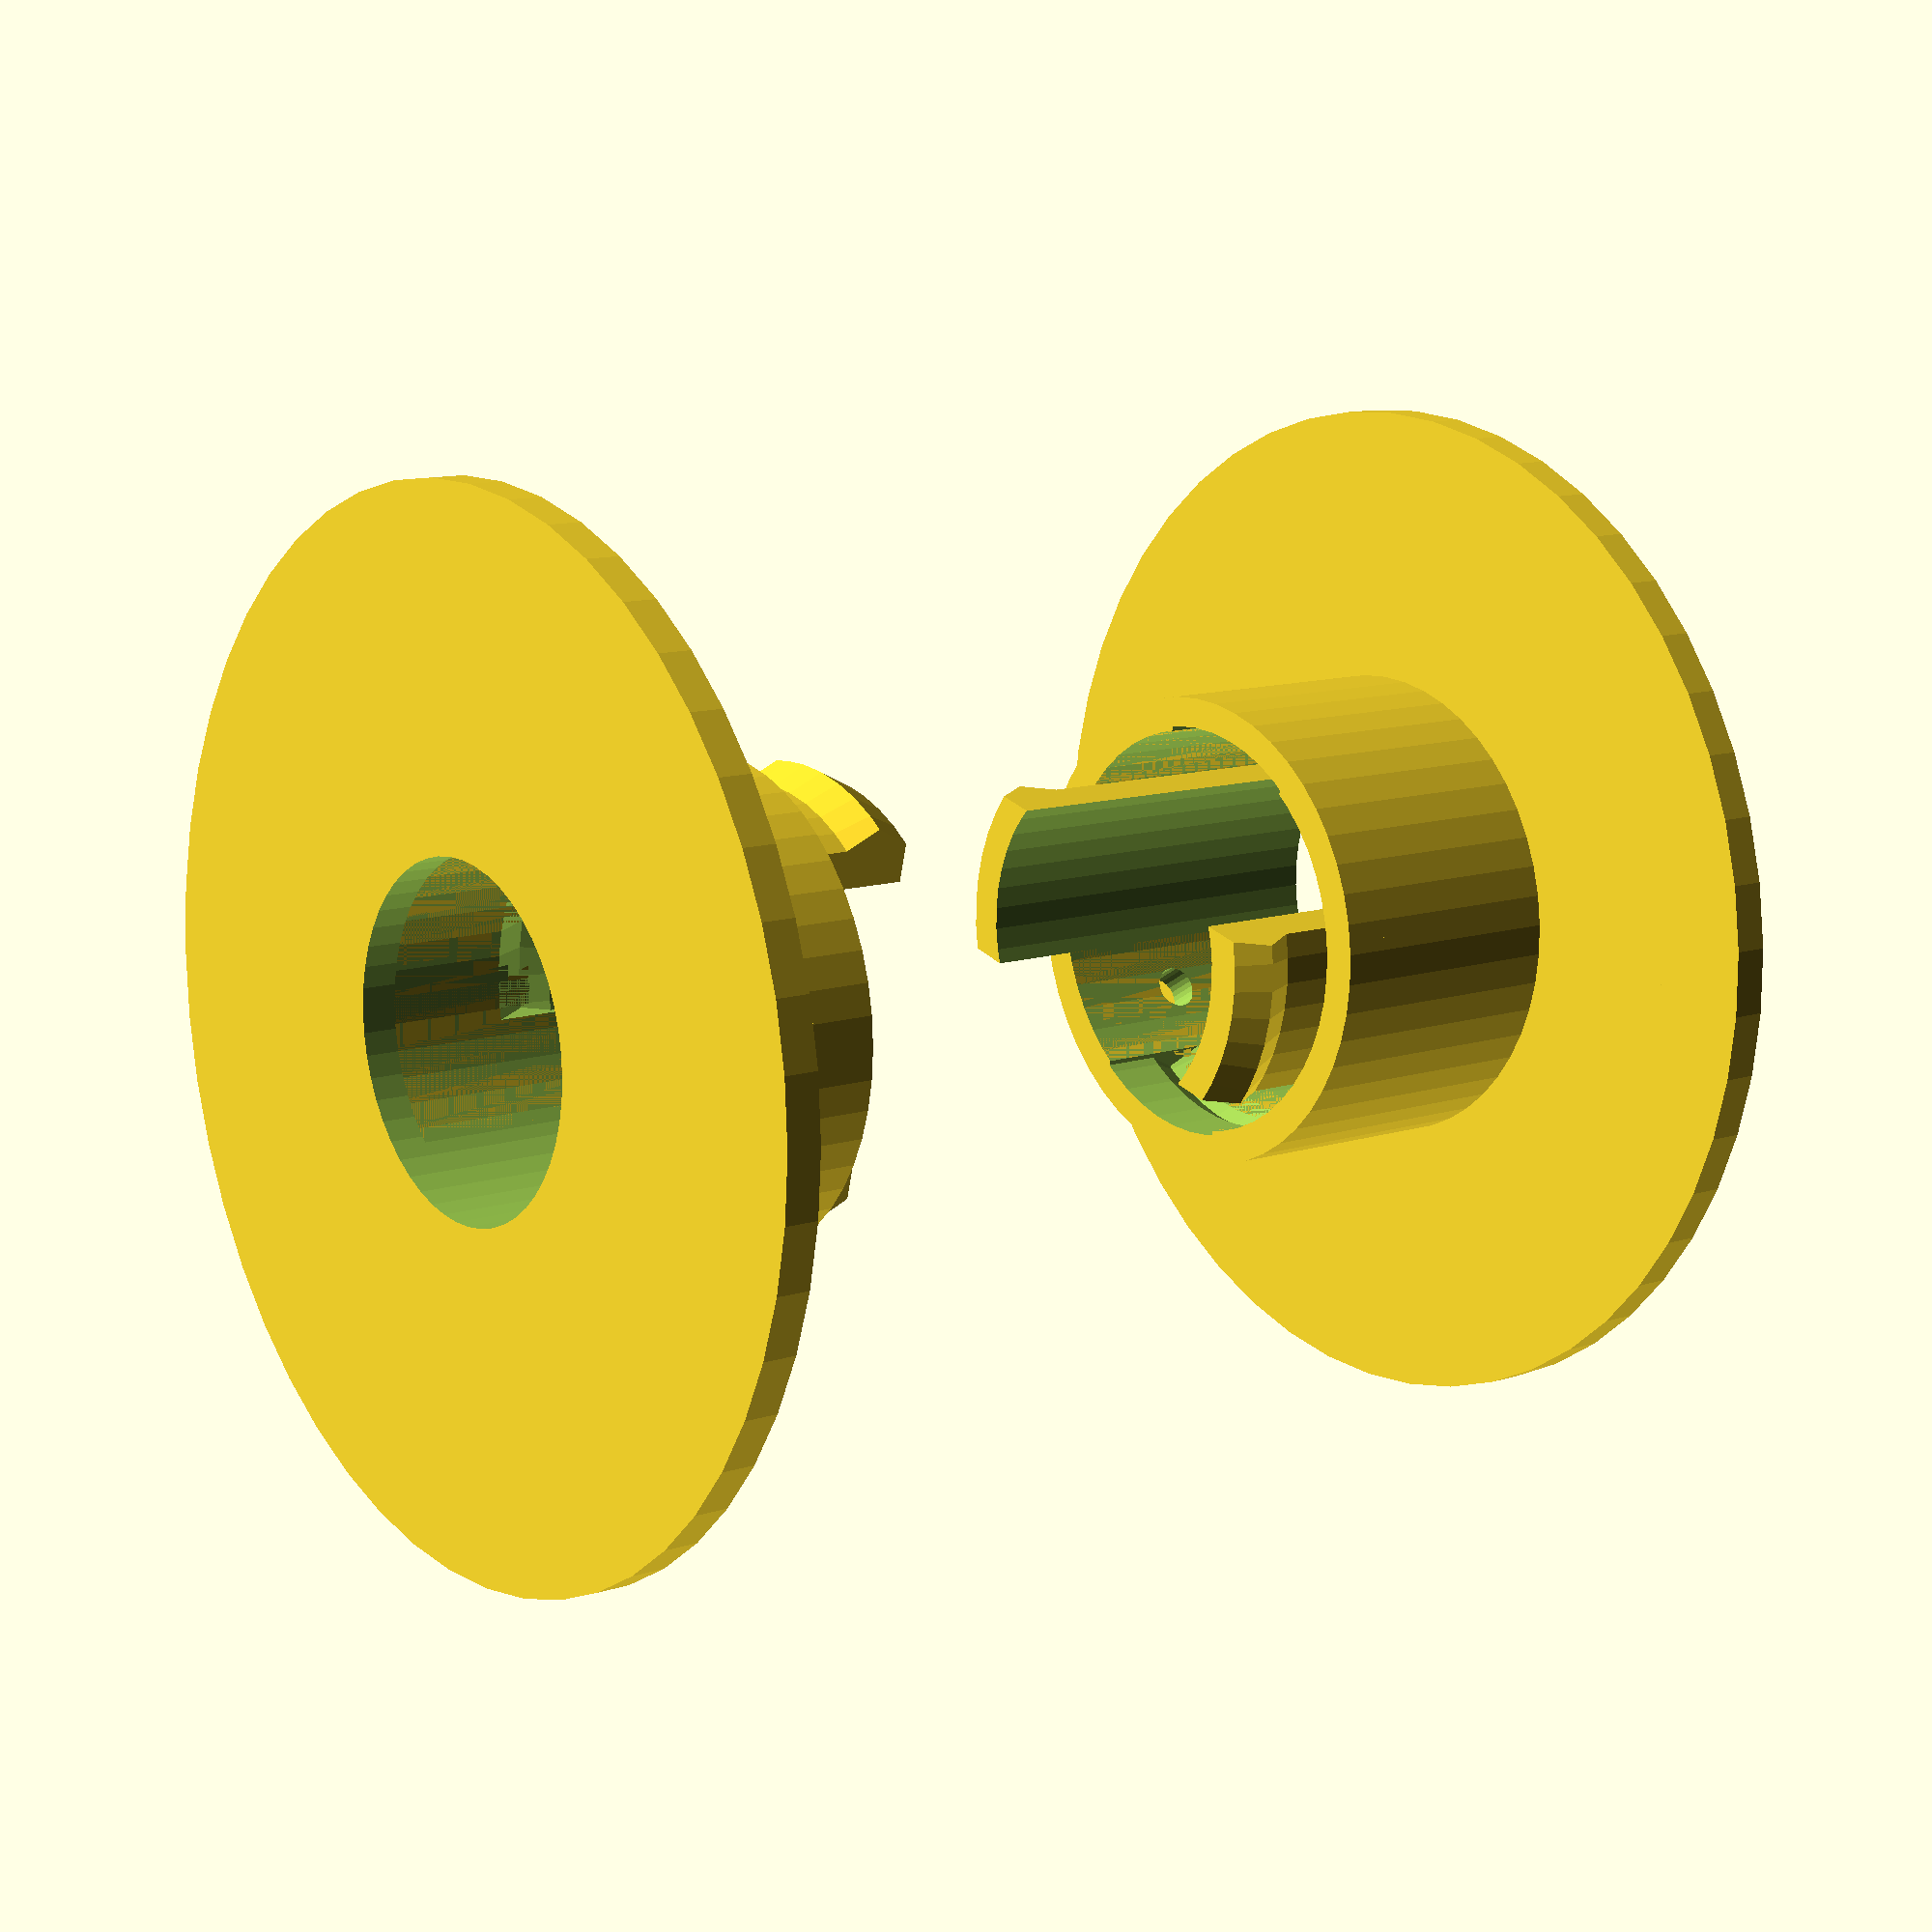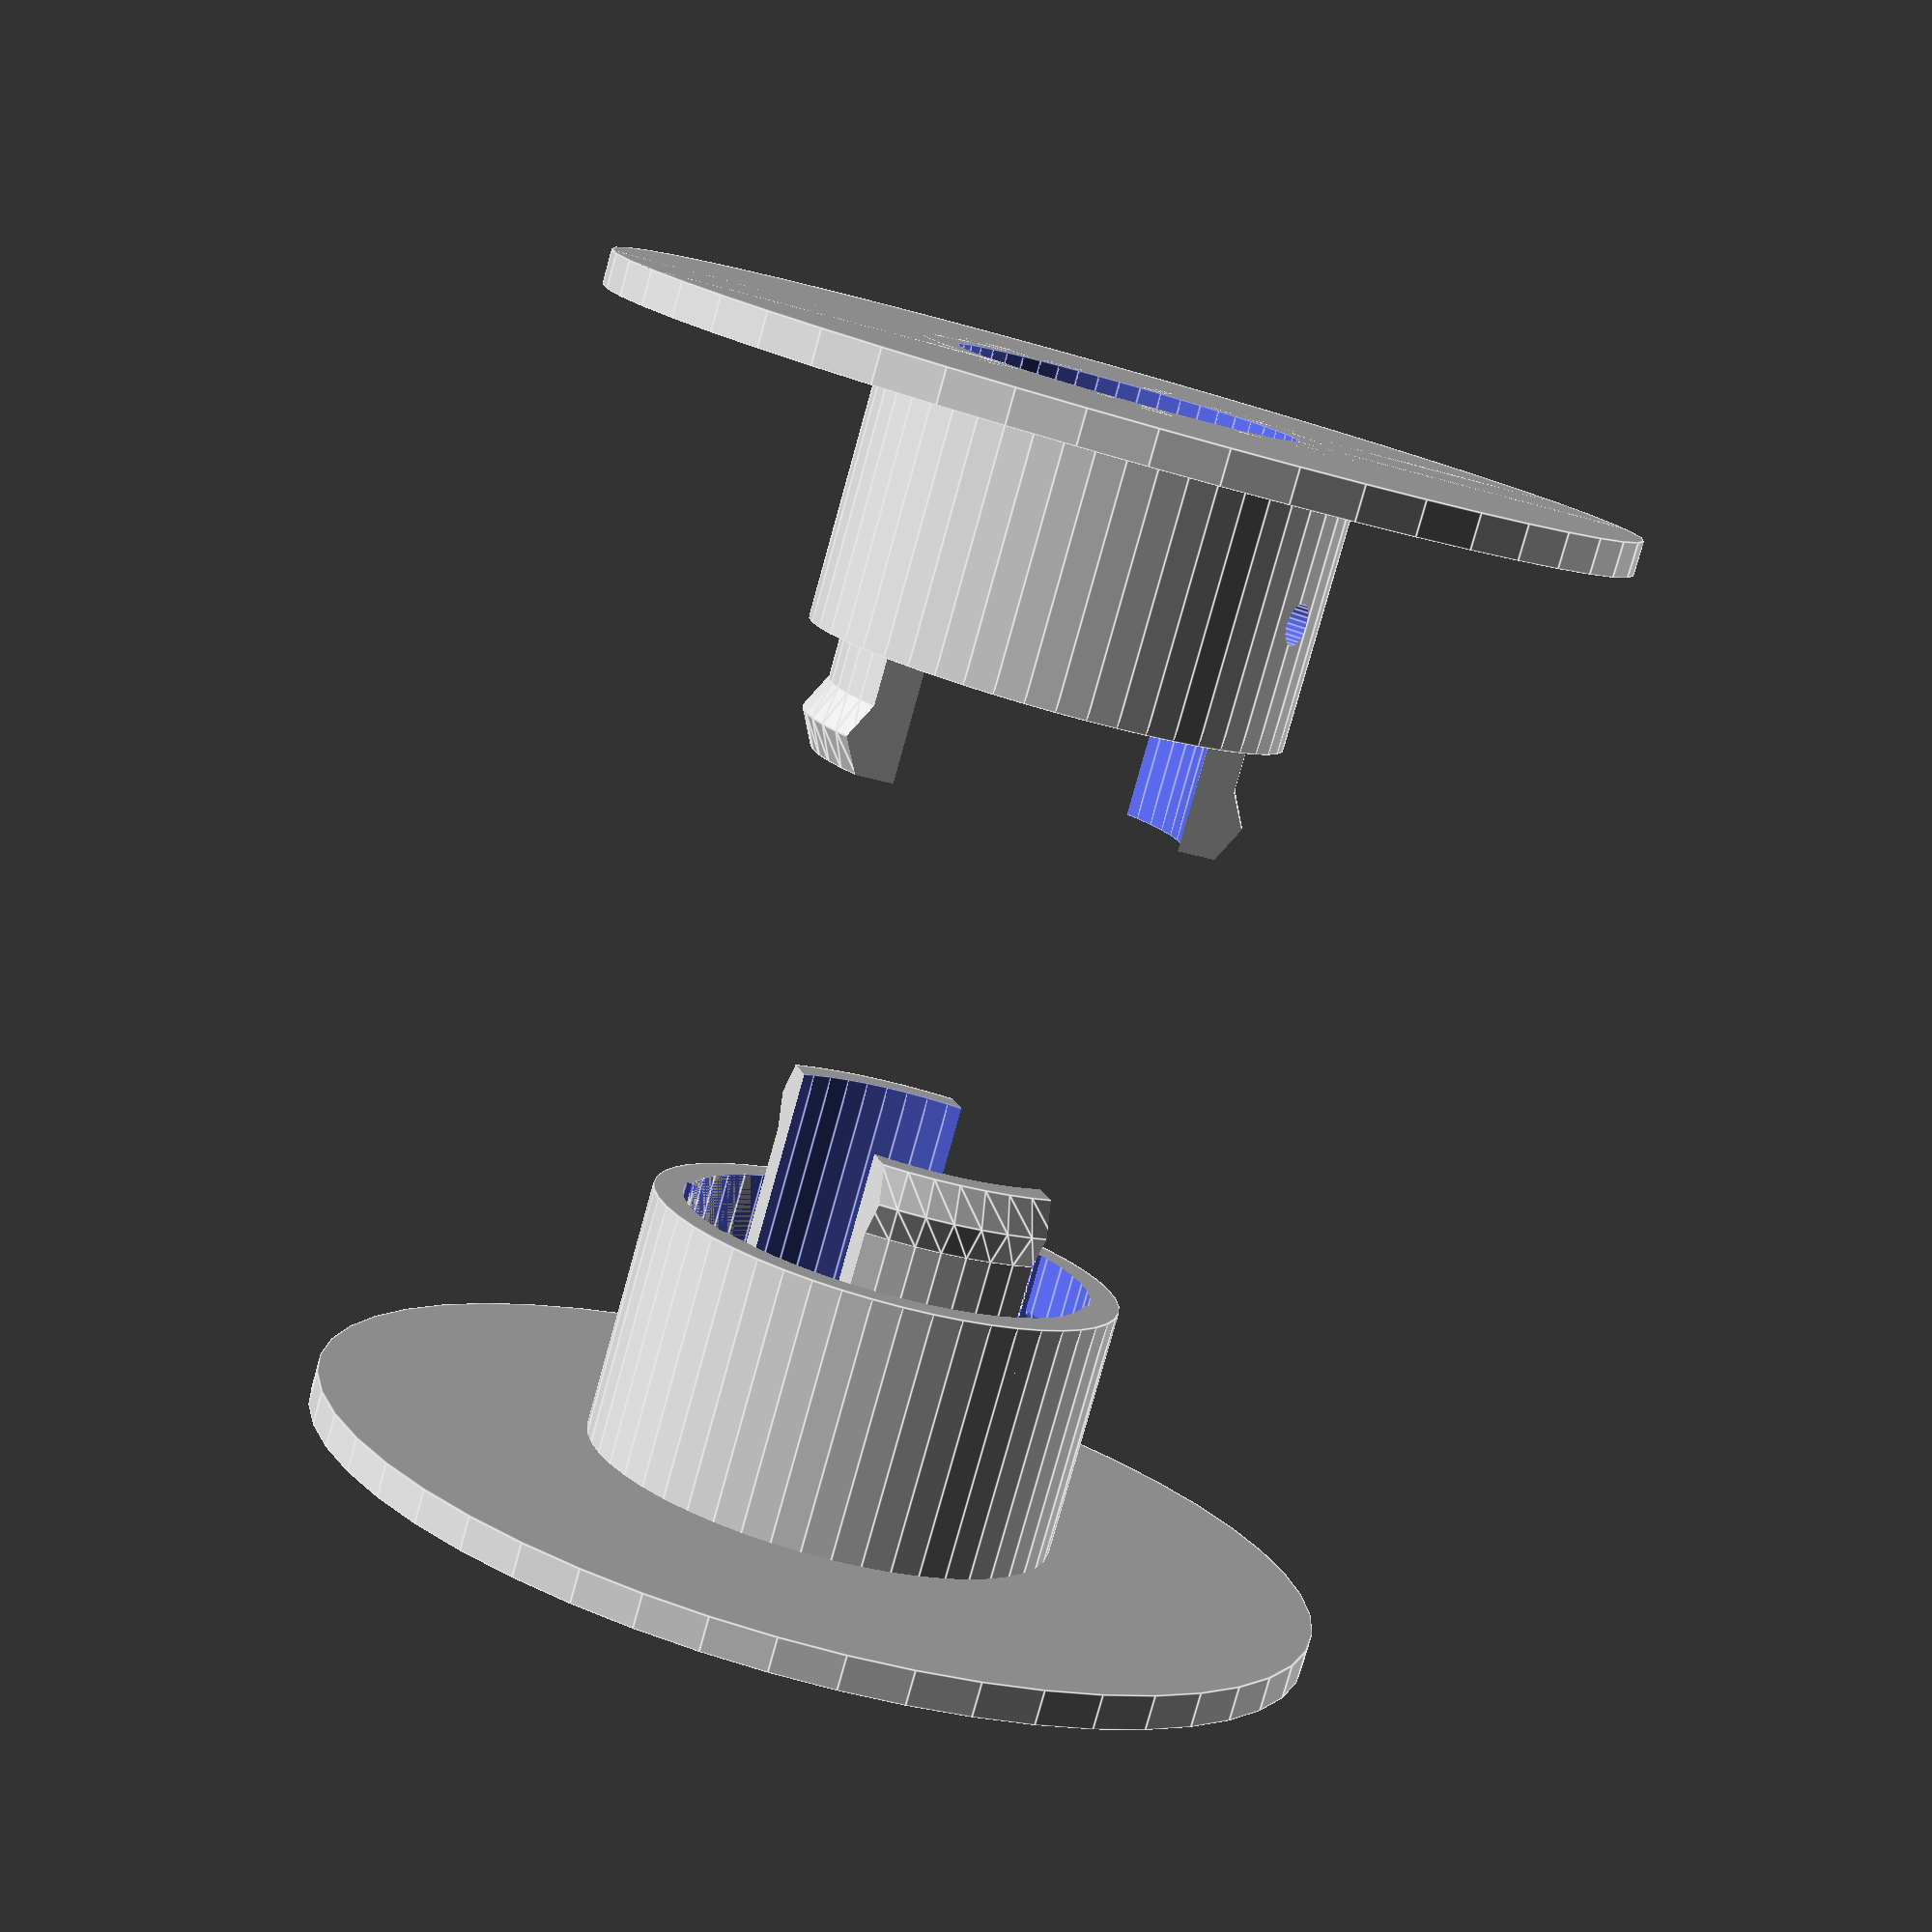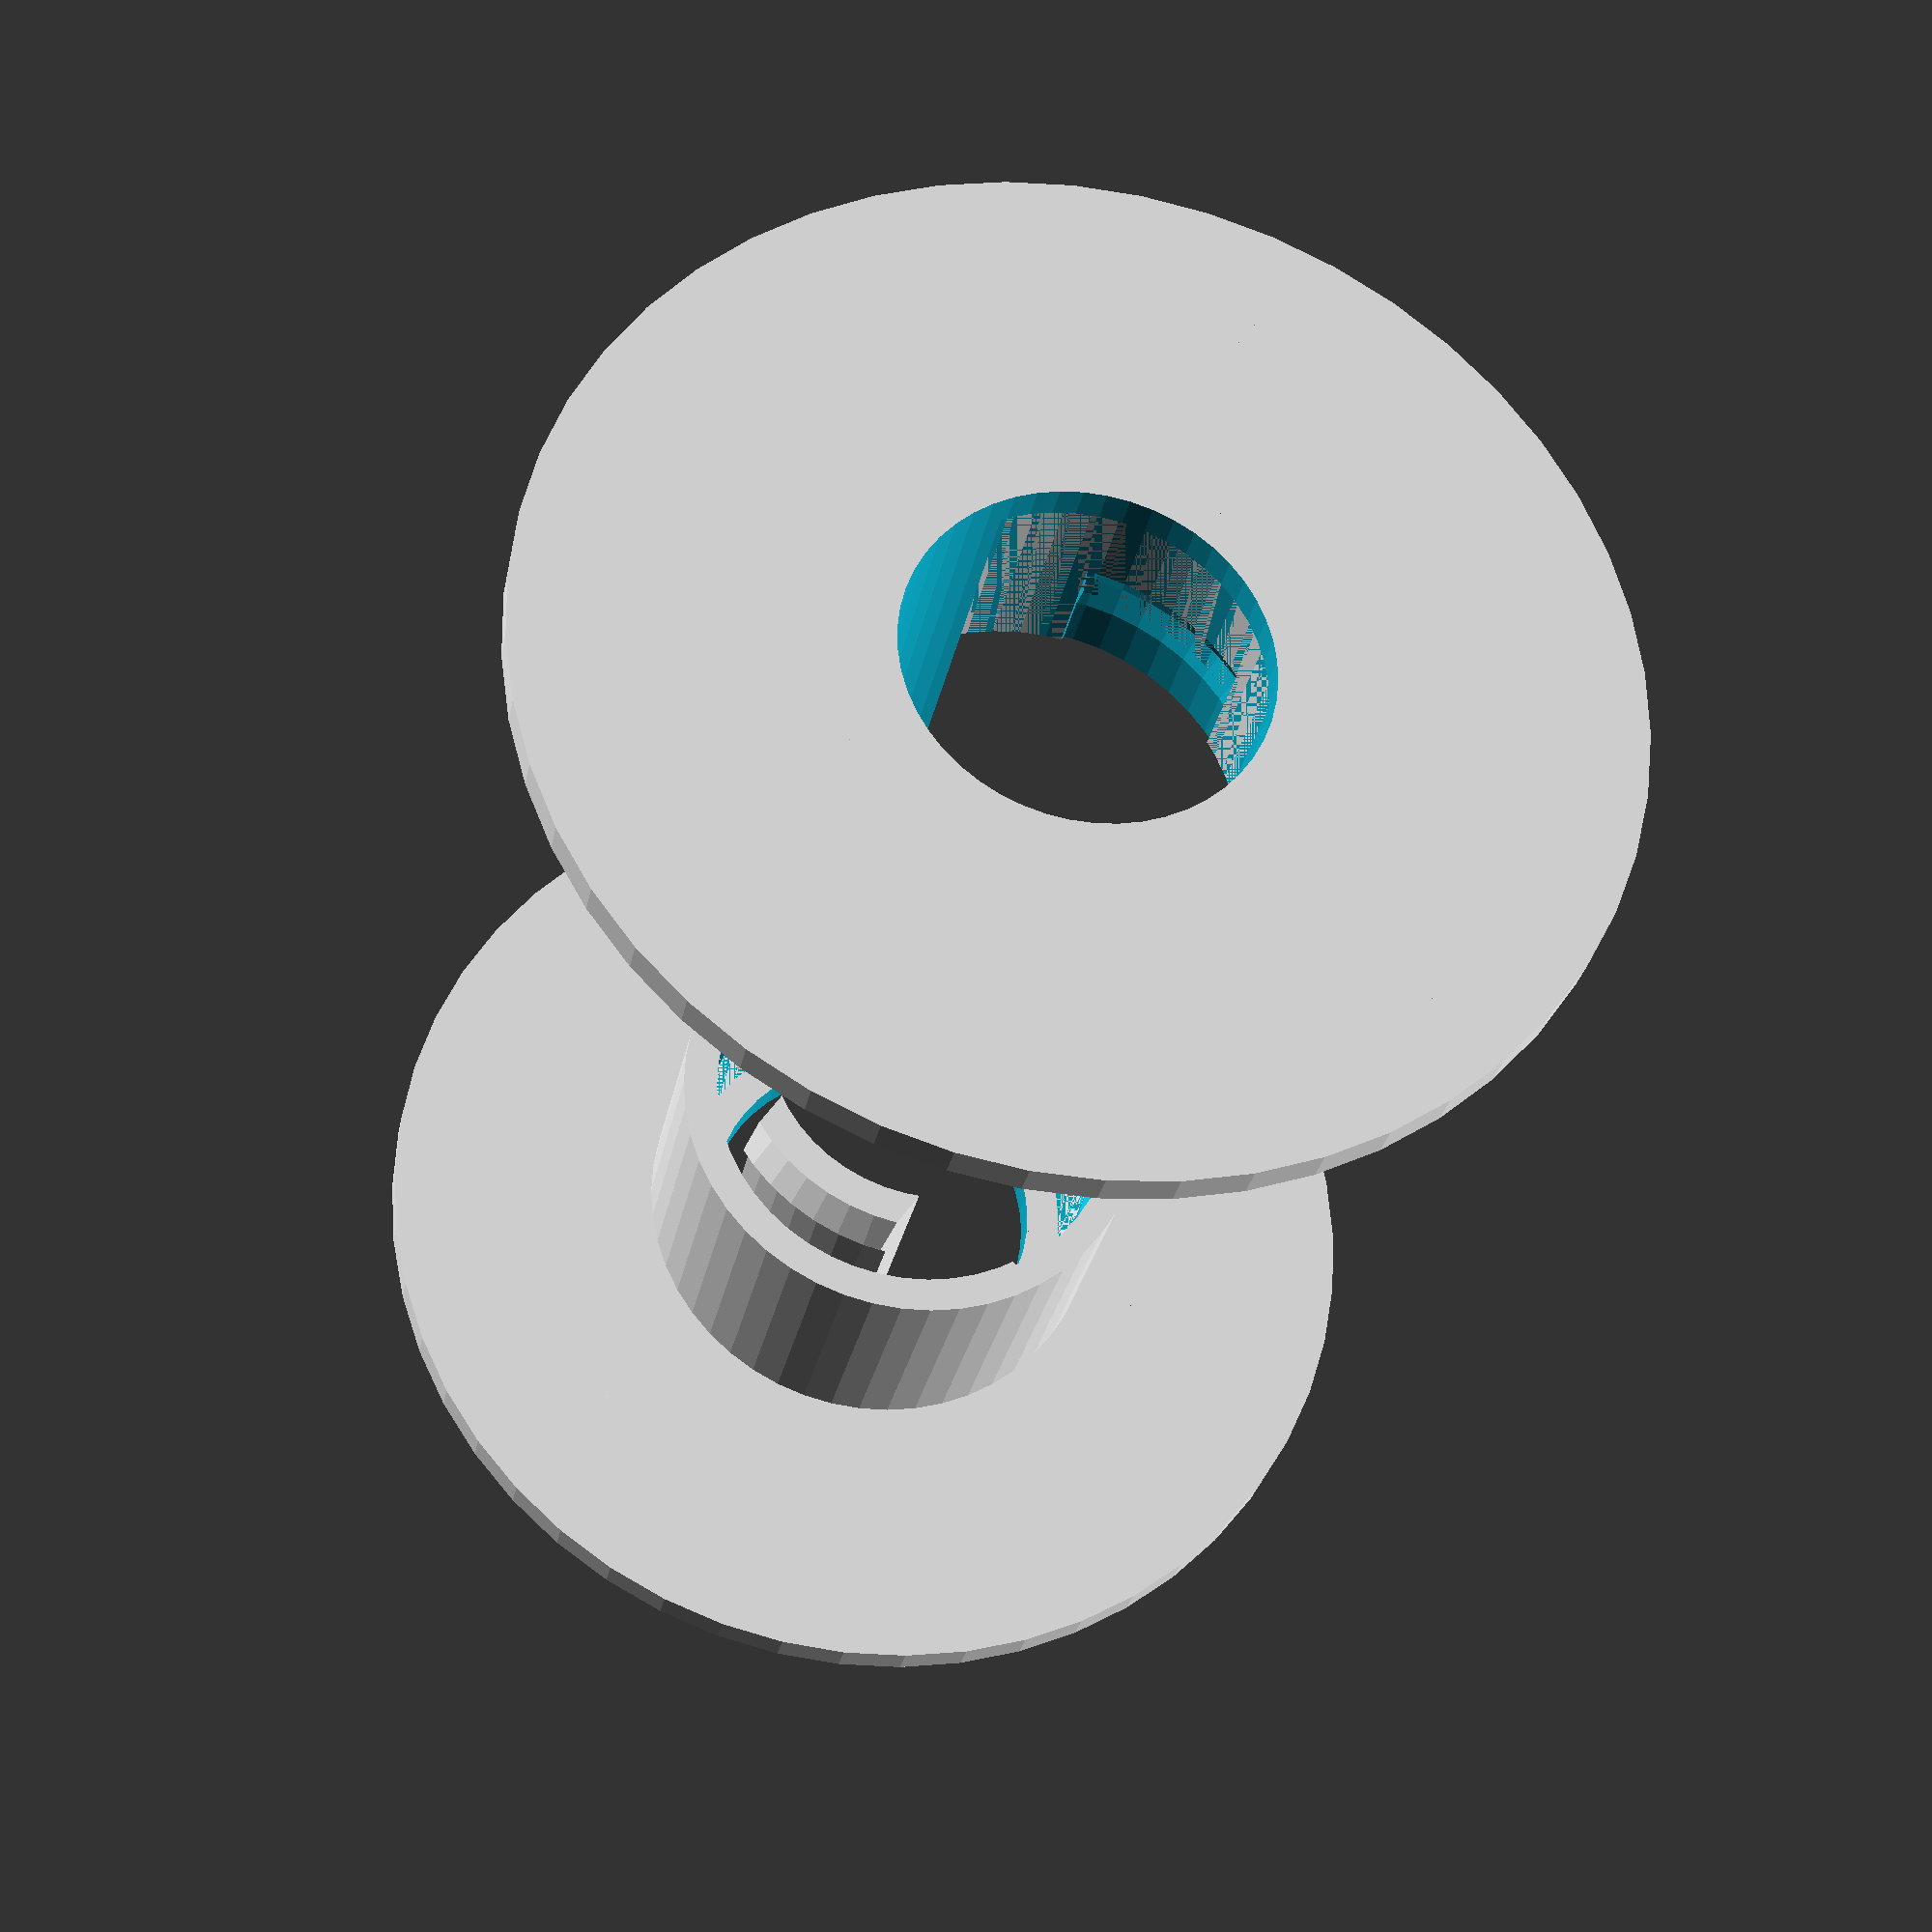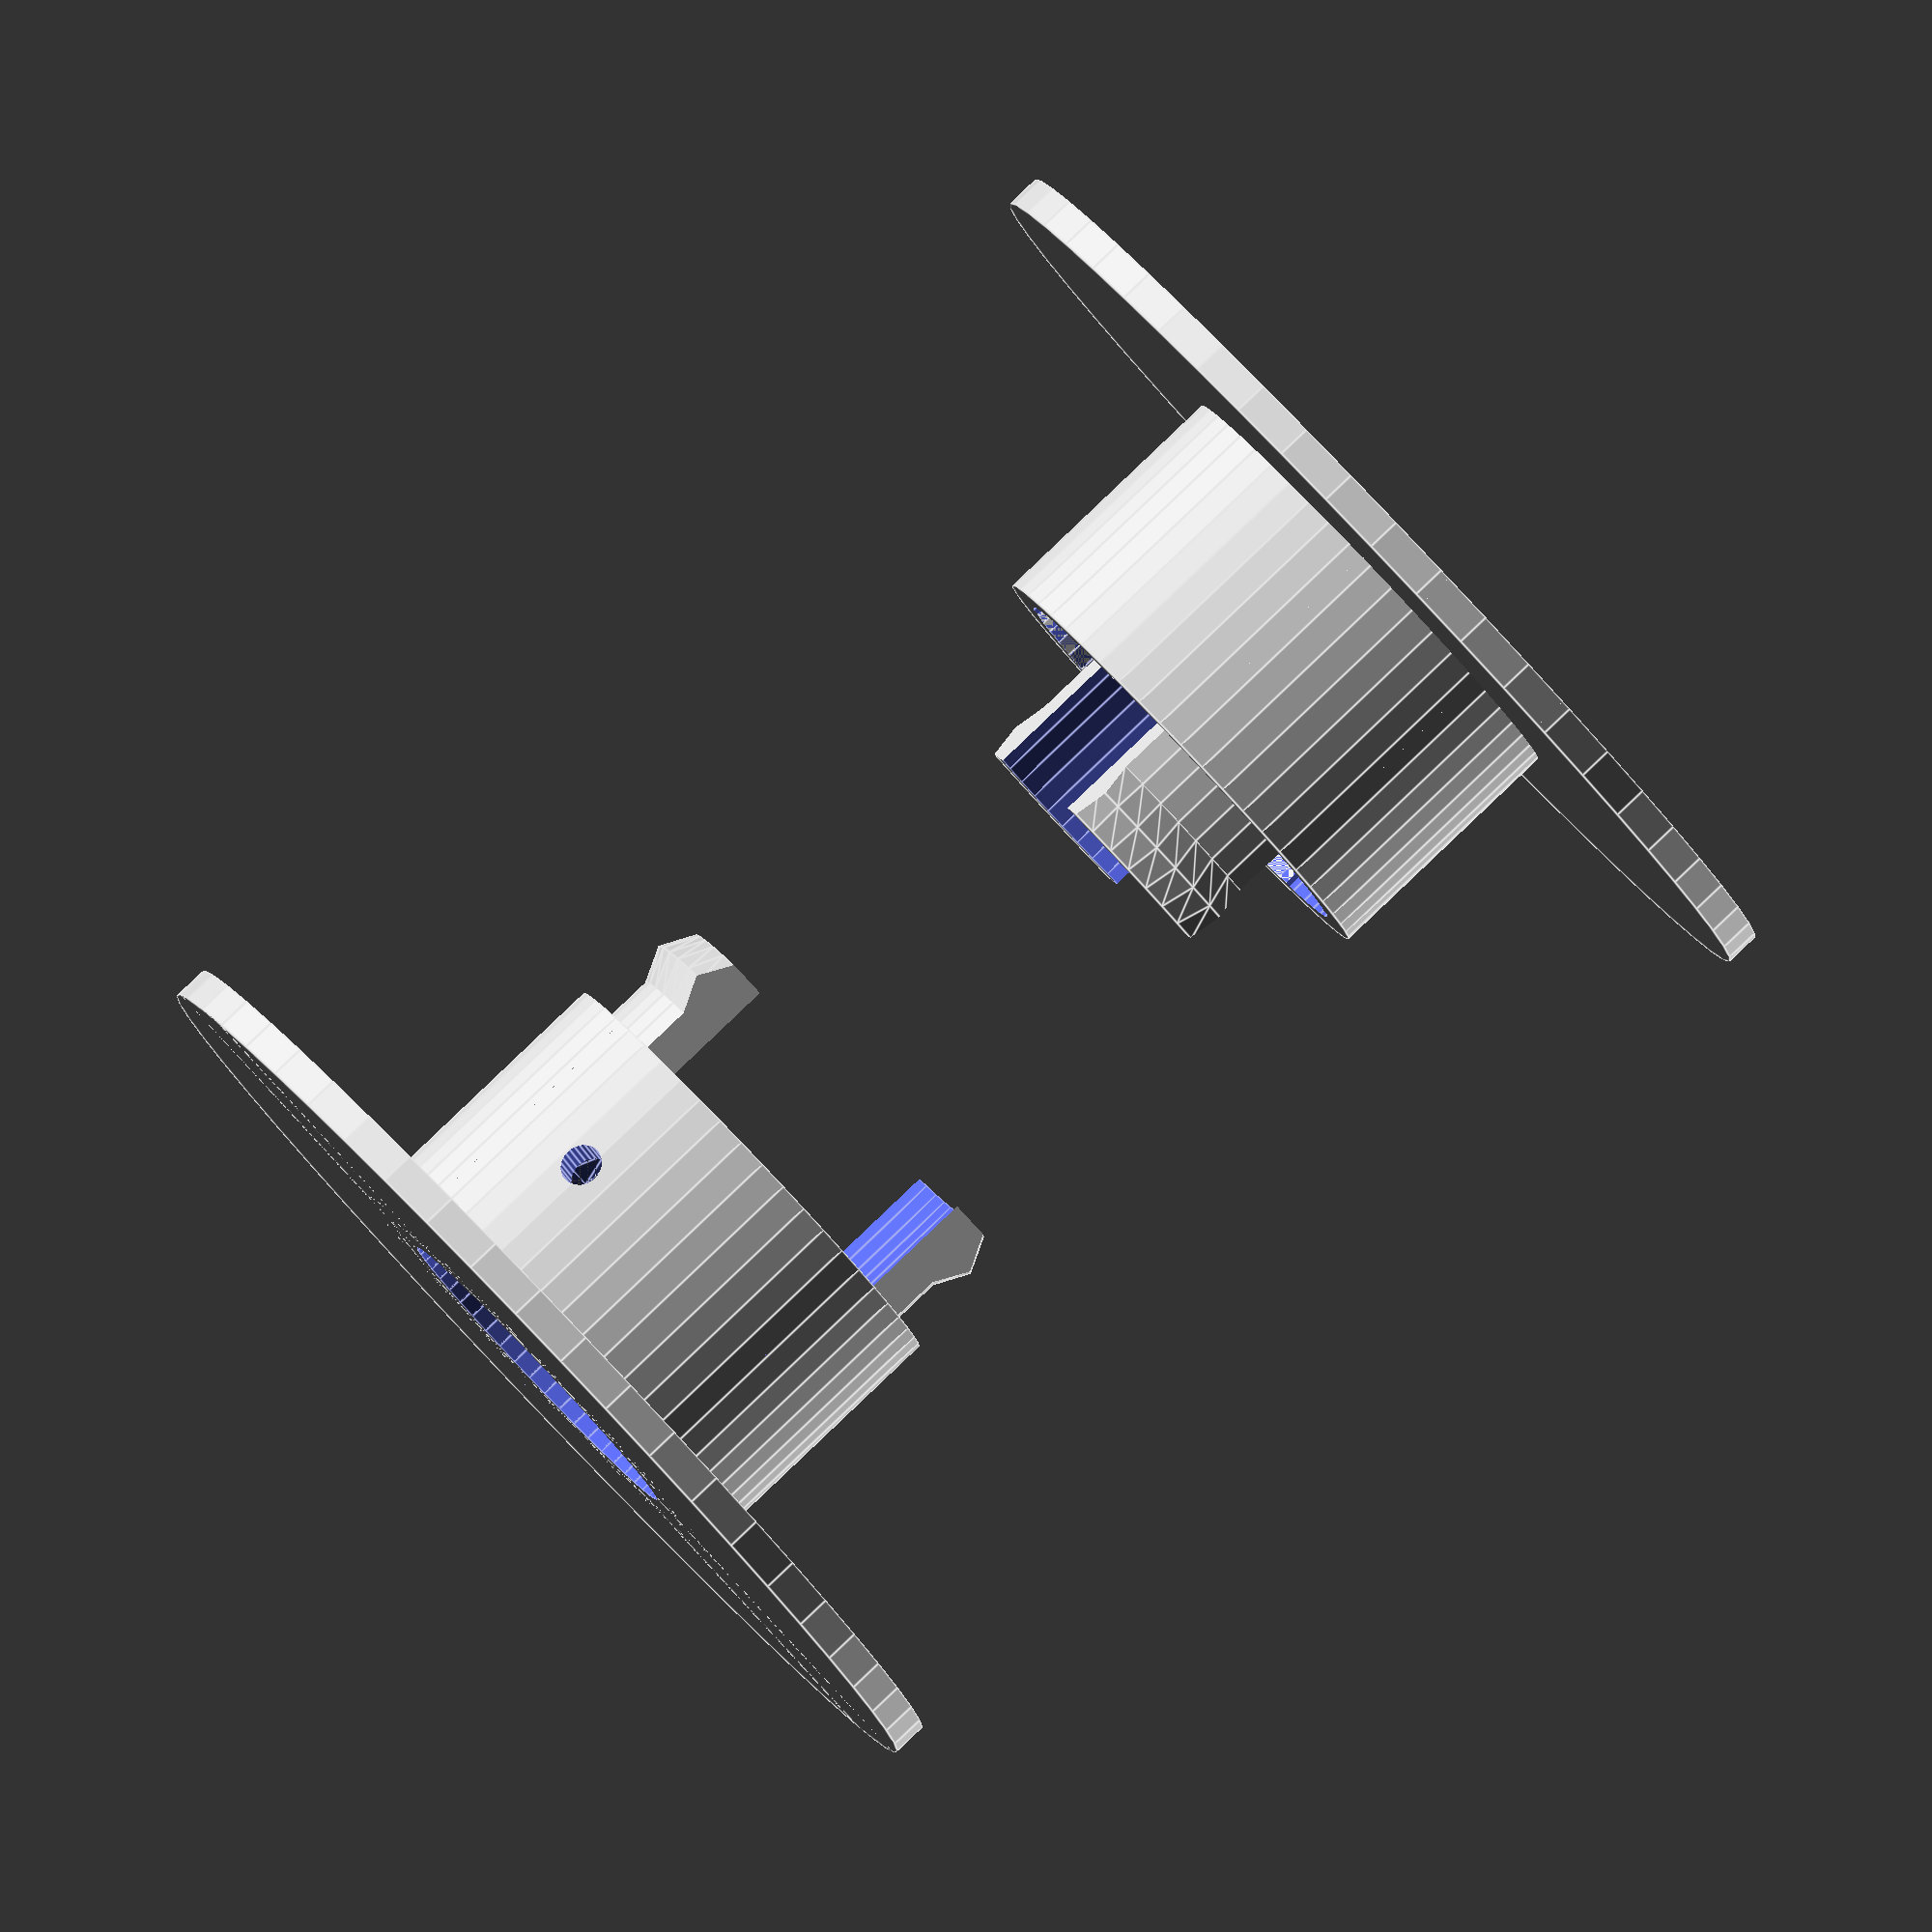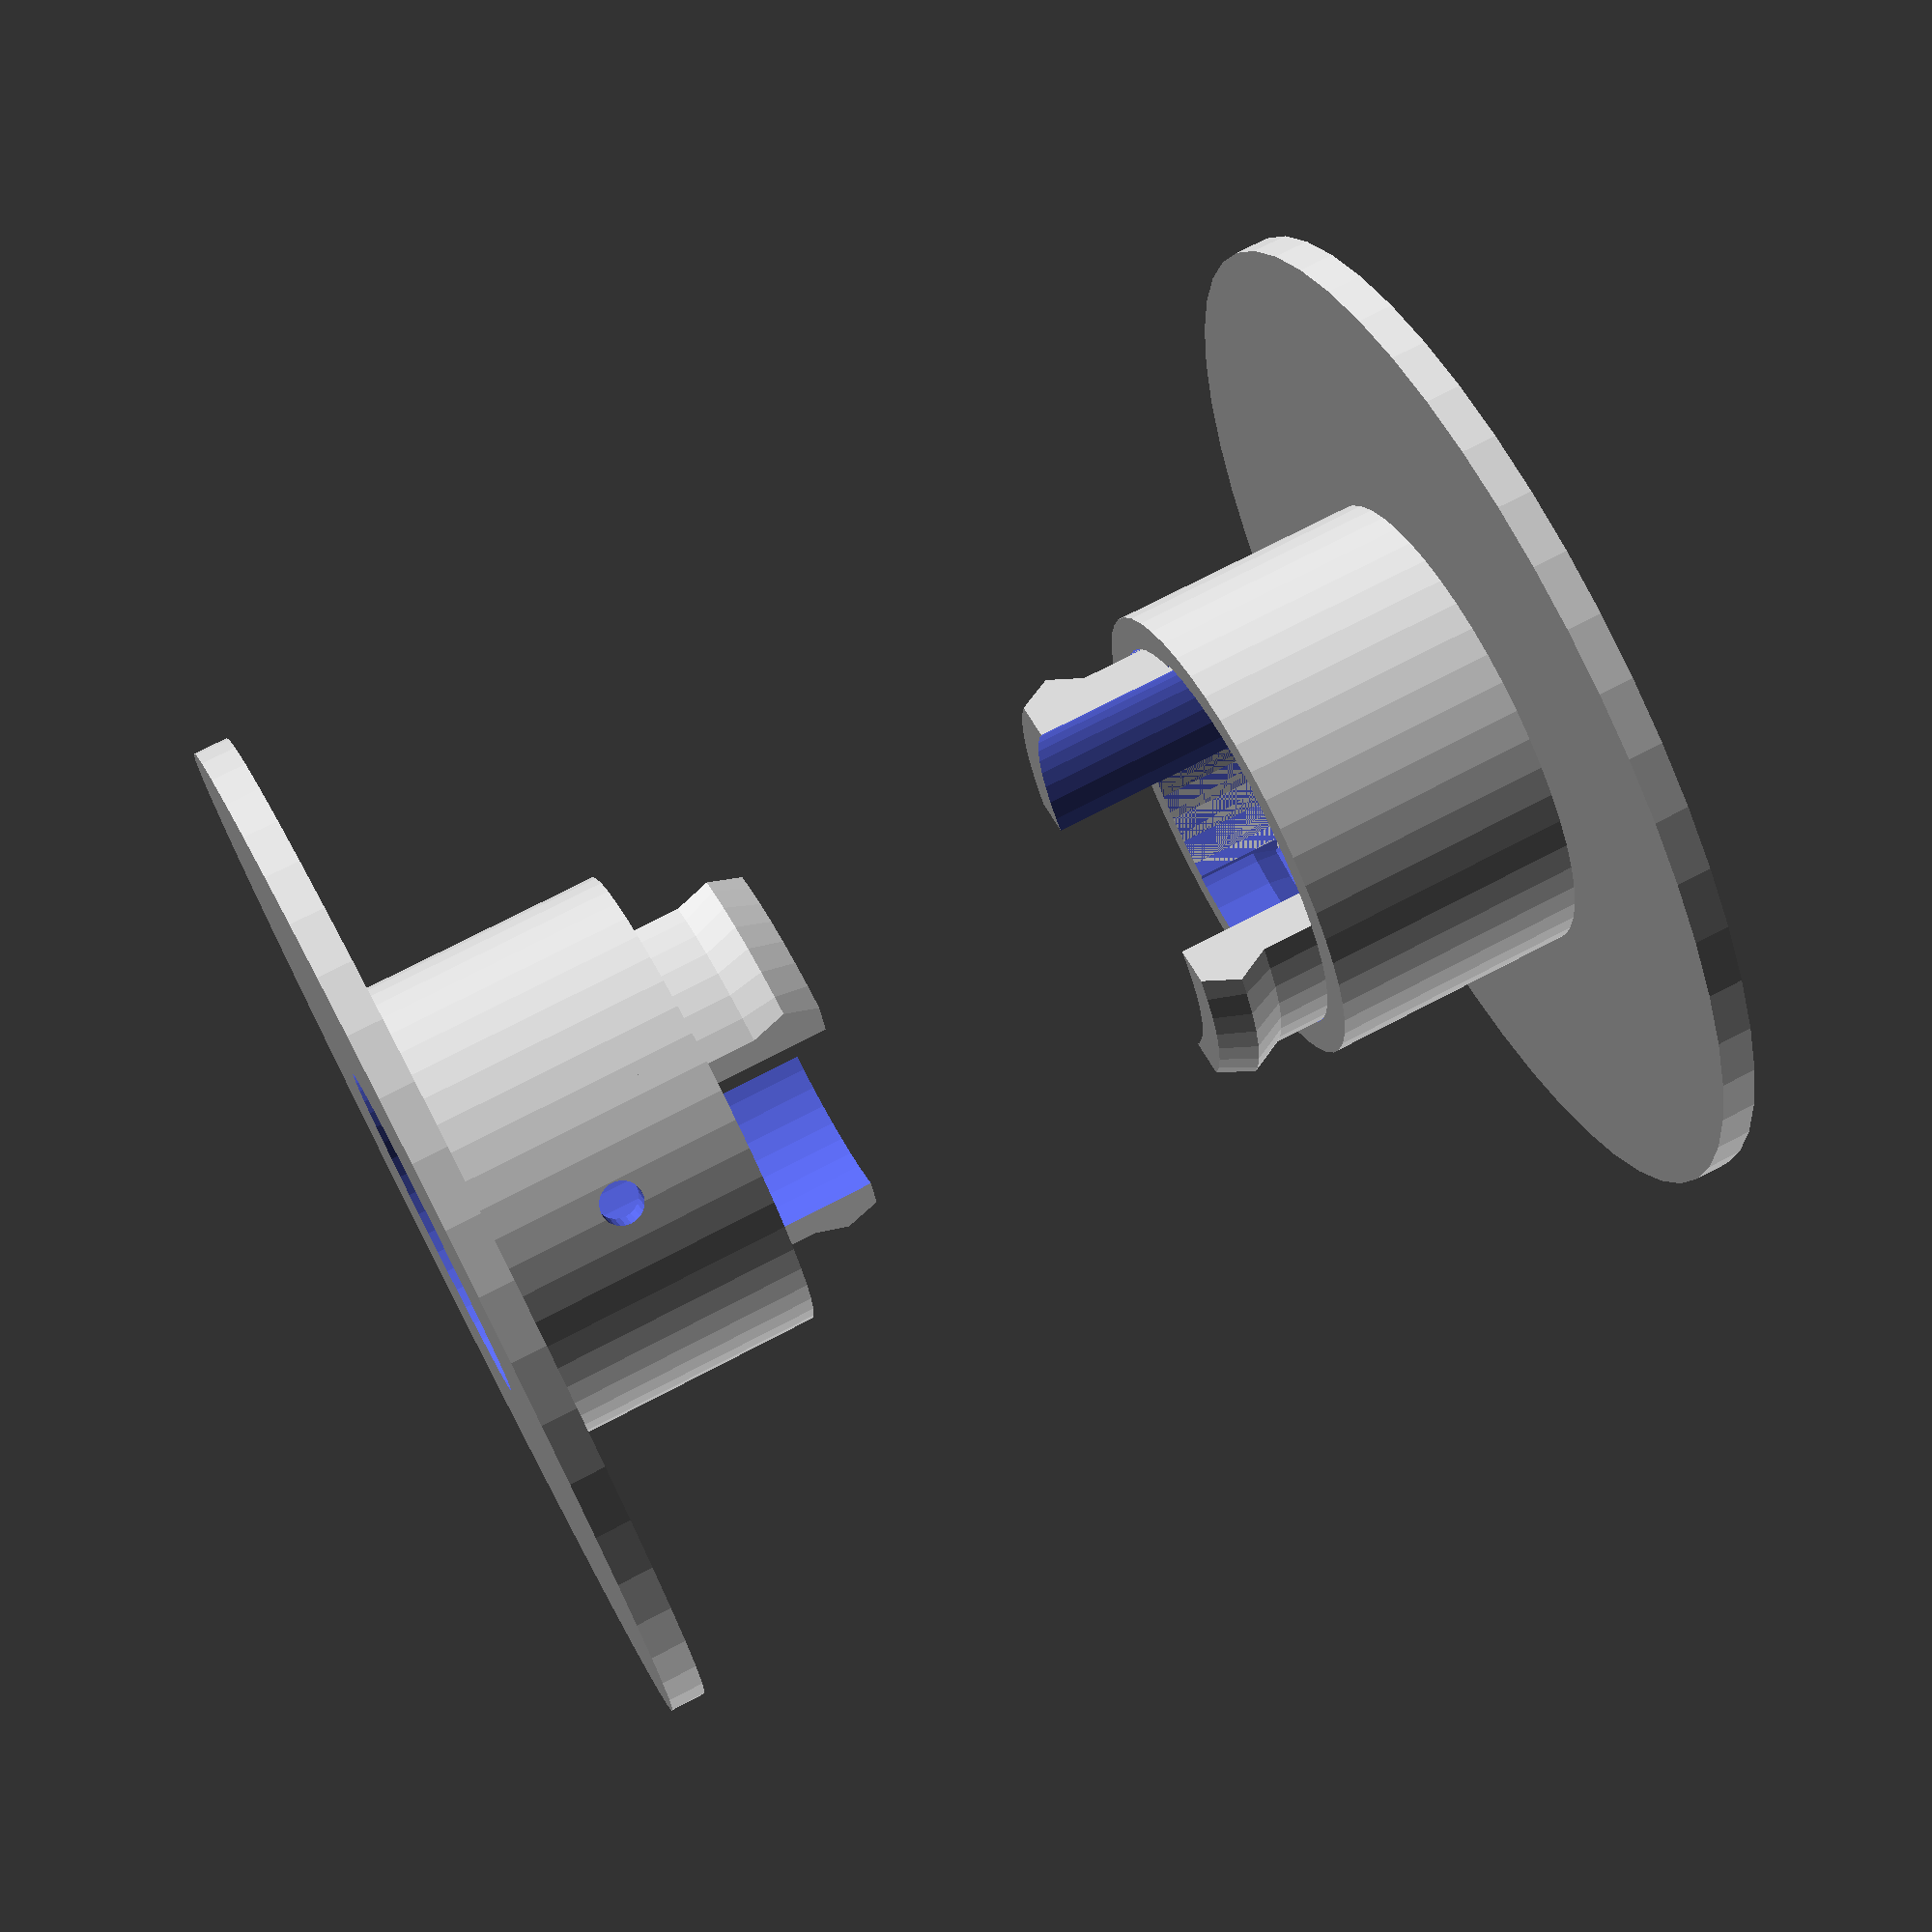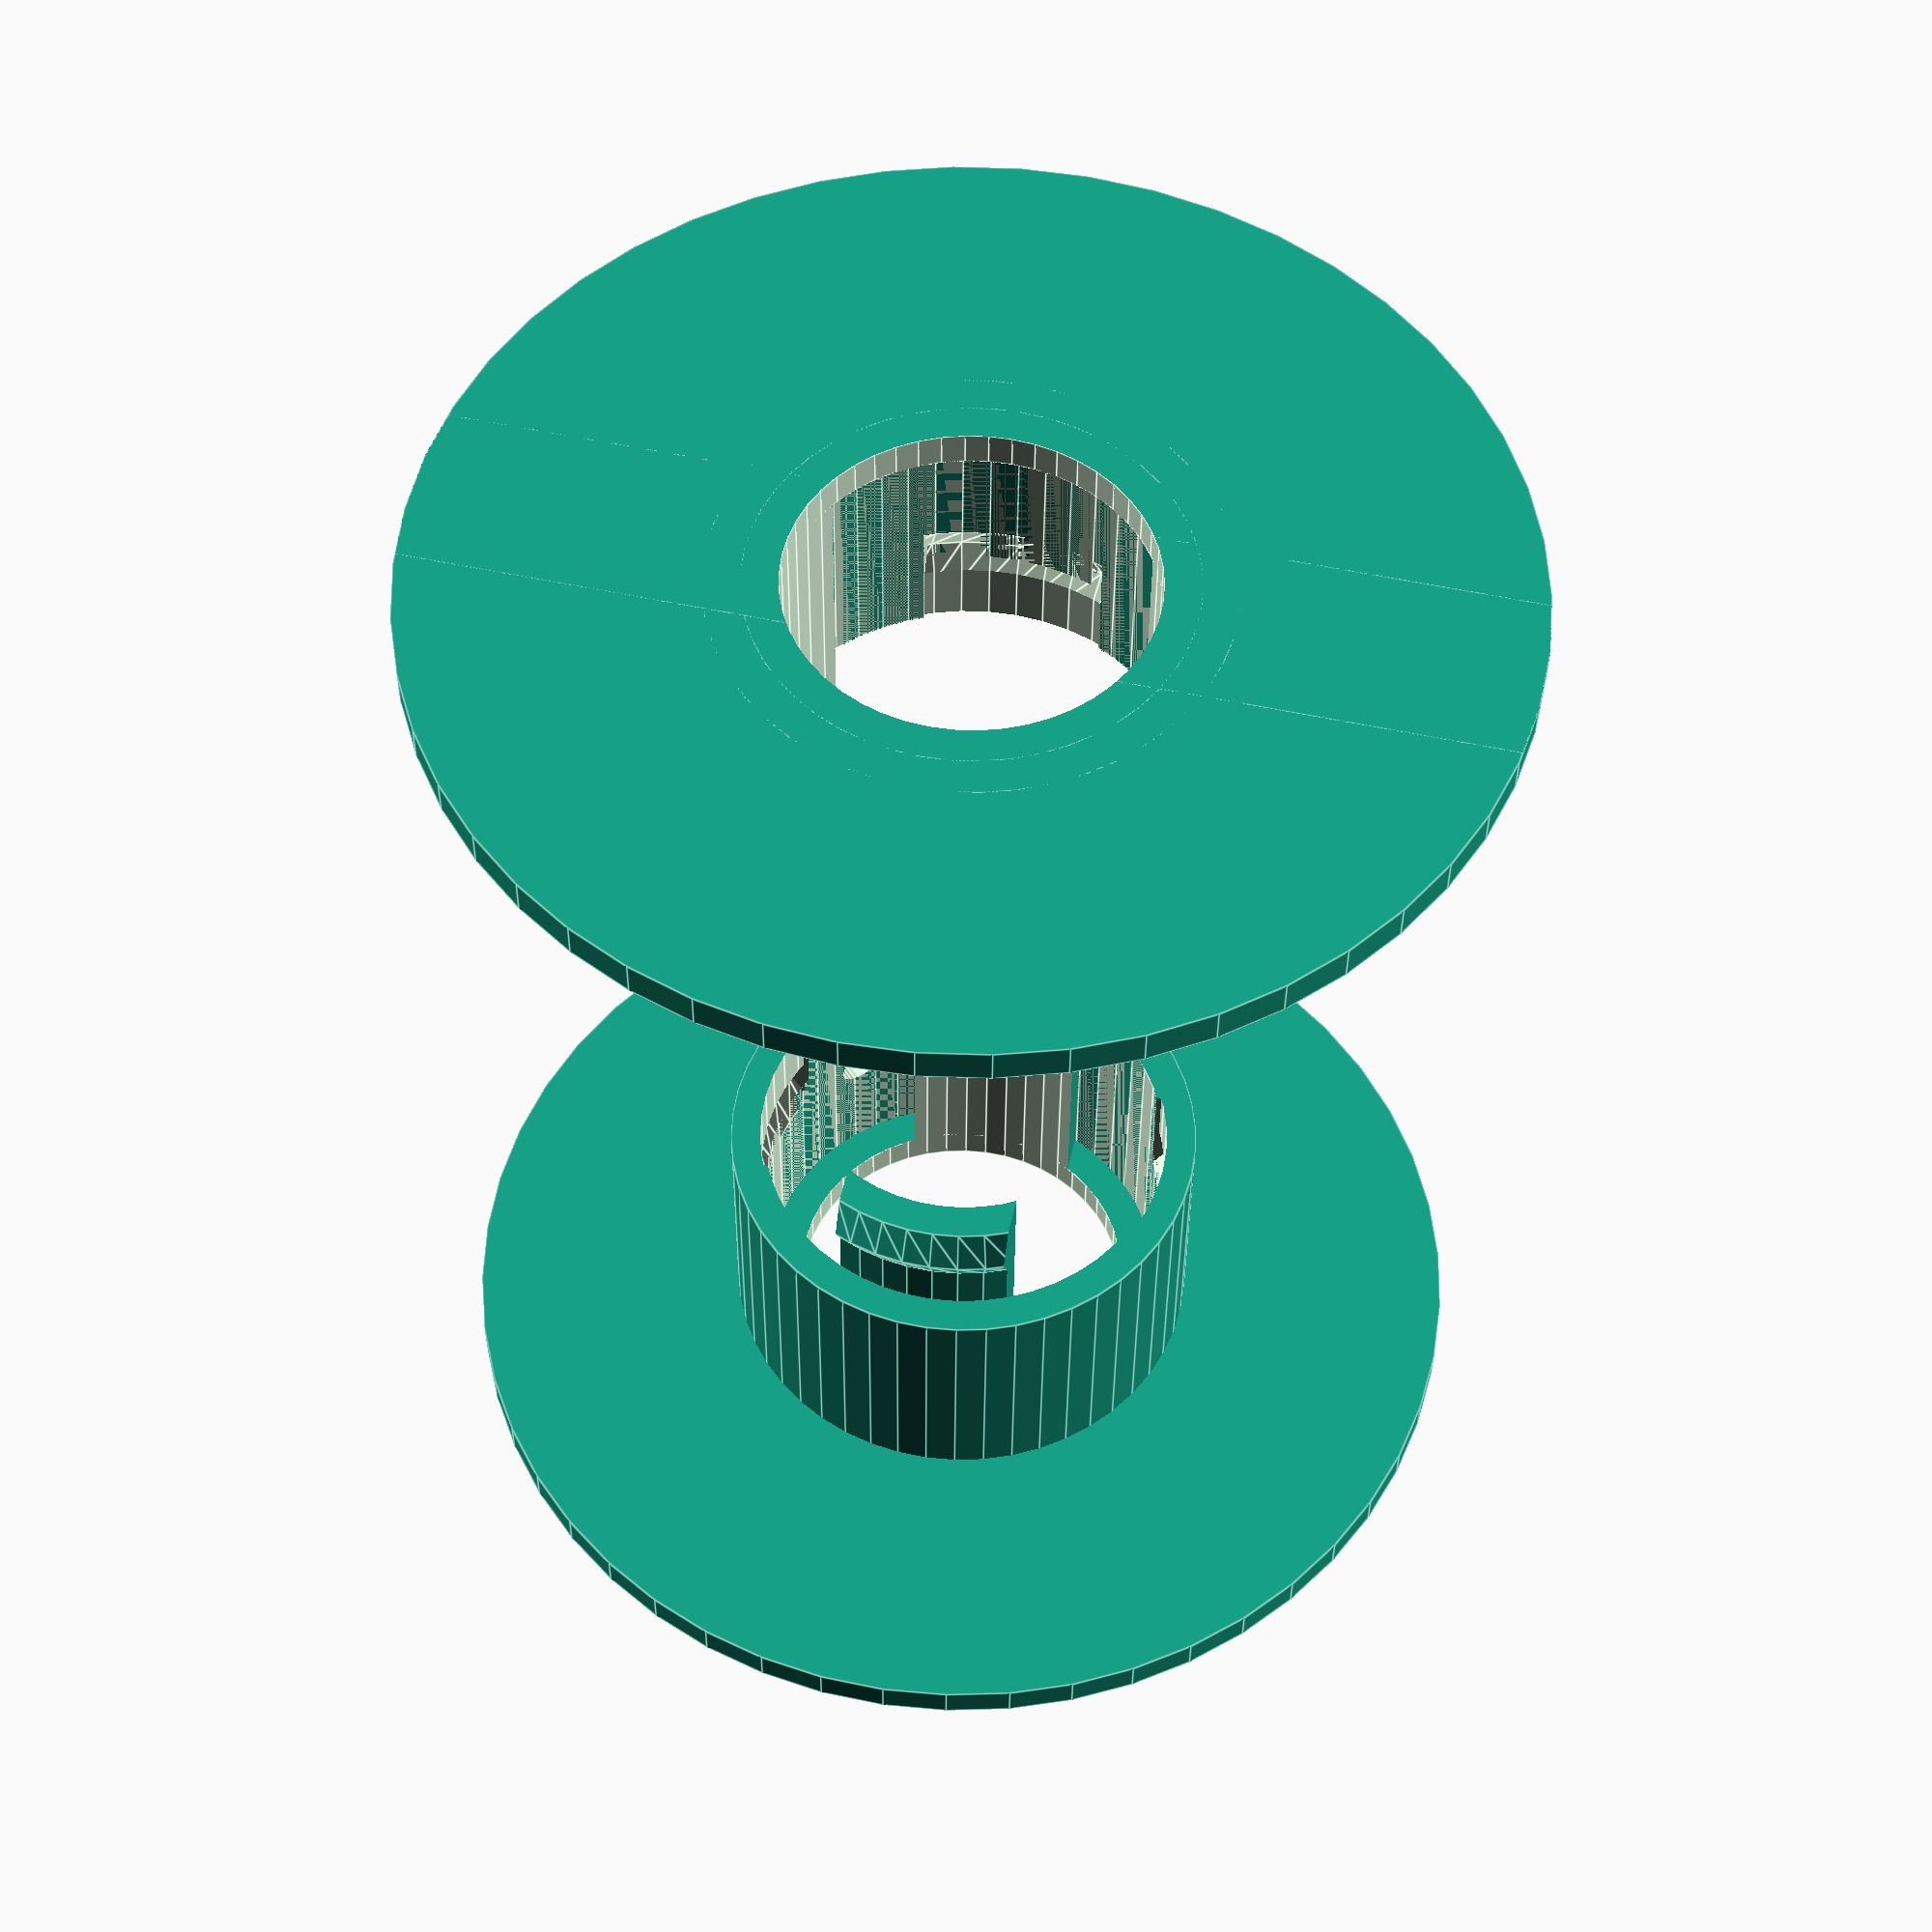
<openscad>
// Parametric interlocking wire/filament spool
// by Garrett Goss, 3/19/2017, CC Attribution 4.0

// Both halves are identical!

// Thickness [mm] of spool walls
wall_thickness = 2;

// Diameter [mm] of the spool sides
outer_diameter = 60;

// Inside width [mm] of the spool (note: outer_width = inner_width + 2 * wall_thickness)
inner_width = 30;

// Diameter [mm] of the hole through the center of the spool
hole_diameter = 20;

// Width [mm] of the interlocking tabs/catches
tab_width = 10;

// Extent [mm] to which the tabs protrude from the half-spool
tab_height = 7;

// Diameter [mm] of the "wire hole"
wire_hole_diameter = 2.5;

// Facets (n, where circles are approximated as n-sided polygons): choose high numbers for smooth spools, low numbers for interesting effects
facets = 50;

show_two_halves = "yes"; // [yes,no]

/* [Sidewall holes] */

// Place holes in sidewalls to reduce weight and material use?
holes_on_sides = "no"; // [yes,no]

// Number of holes
number_of_side_holes = 6;

// Diameter [mm] of holes
side_hole_diameter = 10;


/* [Hidden] */
eps = 0.01;

outer_width = inner_width + 2 * wall_thickness;
catch_diameter = hole_diameter + 2 * wall_thickness;
inner_diameter = hole_diameter + 4 * wall_thickness;


module toroid(h, d_o, d_i, $fn=facets){
    difference(){
        cylinder(h=h, d=d_o, $fn=$fn);
        translate([0, 0, -eps]) cylinder(h=h+2*eps, d=d_i, $fn=$fn);
    }
}


module tab_polygon(){
    polygon([[catch_diameter/2, wall_thickness], [(catch_diameter/2)+(wall_thickness/2), 0], [catch_diameter/2, -wall_thickness]]);
}


module tabs($fn=facets){
    intersection(){
        union(){
            translate([0, 0, (inner_width/2)+tab_height]) rotate_extrude($fn=$fn) tab_polygon();
            toroid((outer_width/2)+tab_height, catch_diameter, hole_diameter);
        }
        translate([-tab_width/2, -outer_diameter/2, 0]) cube([tab_width, outer_diameter, outer_width]);
    }
}


module catches($fn=facets){
    intersection(){
        union(){
            translate([0, 0, (inner_width/2)-tab_height+2*wall_thickness]) rotate_extrude($fn=$fn) tab_polygon();
            translate([0, 0, 2*wall_thickness+(inner_width/2)-tab_height]) toroid(tab_height, (hole_diameter+2.25*wall_thickness), hole_diameter);
        }
        translate([-outer_diameter/2, -tab_width/2, 0]) cube([outer_diameter, tab_width, outer_width]);
    }
}


module half_spool(){
    difference(){
        union(){
            toroid(outer_width/2, inner_diameter, inner_diameter-2*wall_thickness);
            toroid(wall_thickness, outer_diameter, hole_diameter);
            tabs();
        }
        catches();
        translate([0, 0, wall_thickness+inner_width/4]) rotate([90, 0, 45]) cylinder(h=outer_diameter/2, d=wire_hole_diameter, $fn=25);
        
        if (holes_on_sides == "yes"){
            for (n = [1:number_of_side_holes]){
               rotate([0, 0, n * (360 / number_of_side_holes)]) translate([(inner_diameter/4+outer_diameter/4), 0, -eps]) cylinder(h=wall_thickness+2*eps, d=side_hole_diameter, $fn=facets);
            }
        }
    }
}


half_spool();

if (show_two_halves == "yes"){
    translate([0, 0, outer_width*2]) rotate([180, 0, 90]) half_spool();
}
</openscad>
<views>
elev=168.6 azim=284.9 roll=127.6 proj=p view=solid
elev=80.1 azim=164.5 roll=344.4 proj=p view=edges
elev=28.6 azim=54.9 roll=169.3 proj=p view=wireframe
elev=274.1 azim=18.2 roll=46.4 proj=o view=edges
elev=107.9 azim=16.0 roll=297.7 proj=p view=wireframe
elev=216.0 azim=12.5 roll=180.5 proj=p view=edges
</views>
